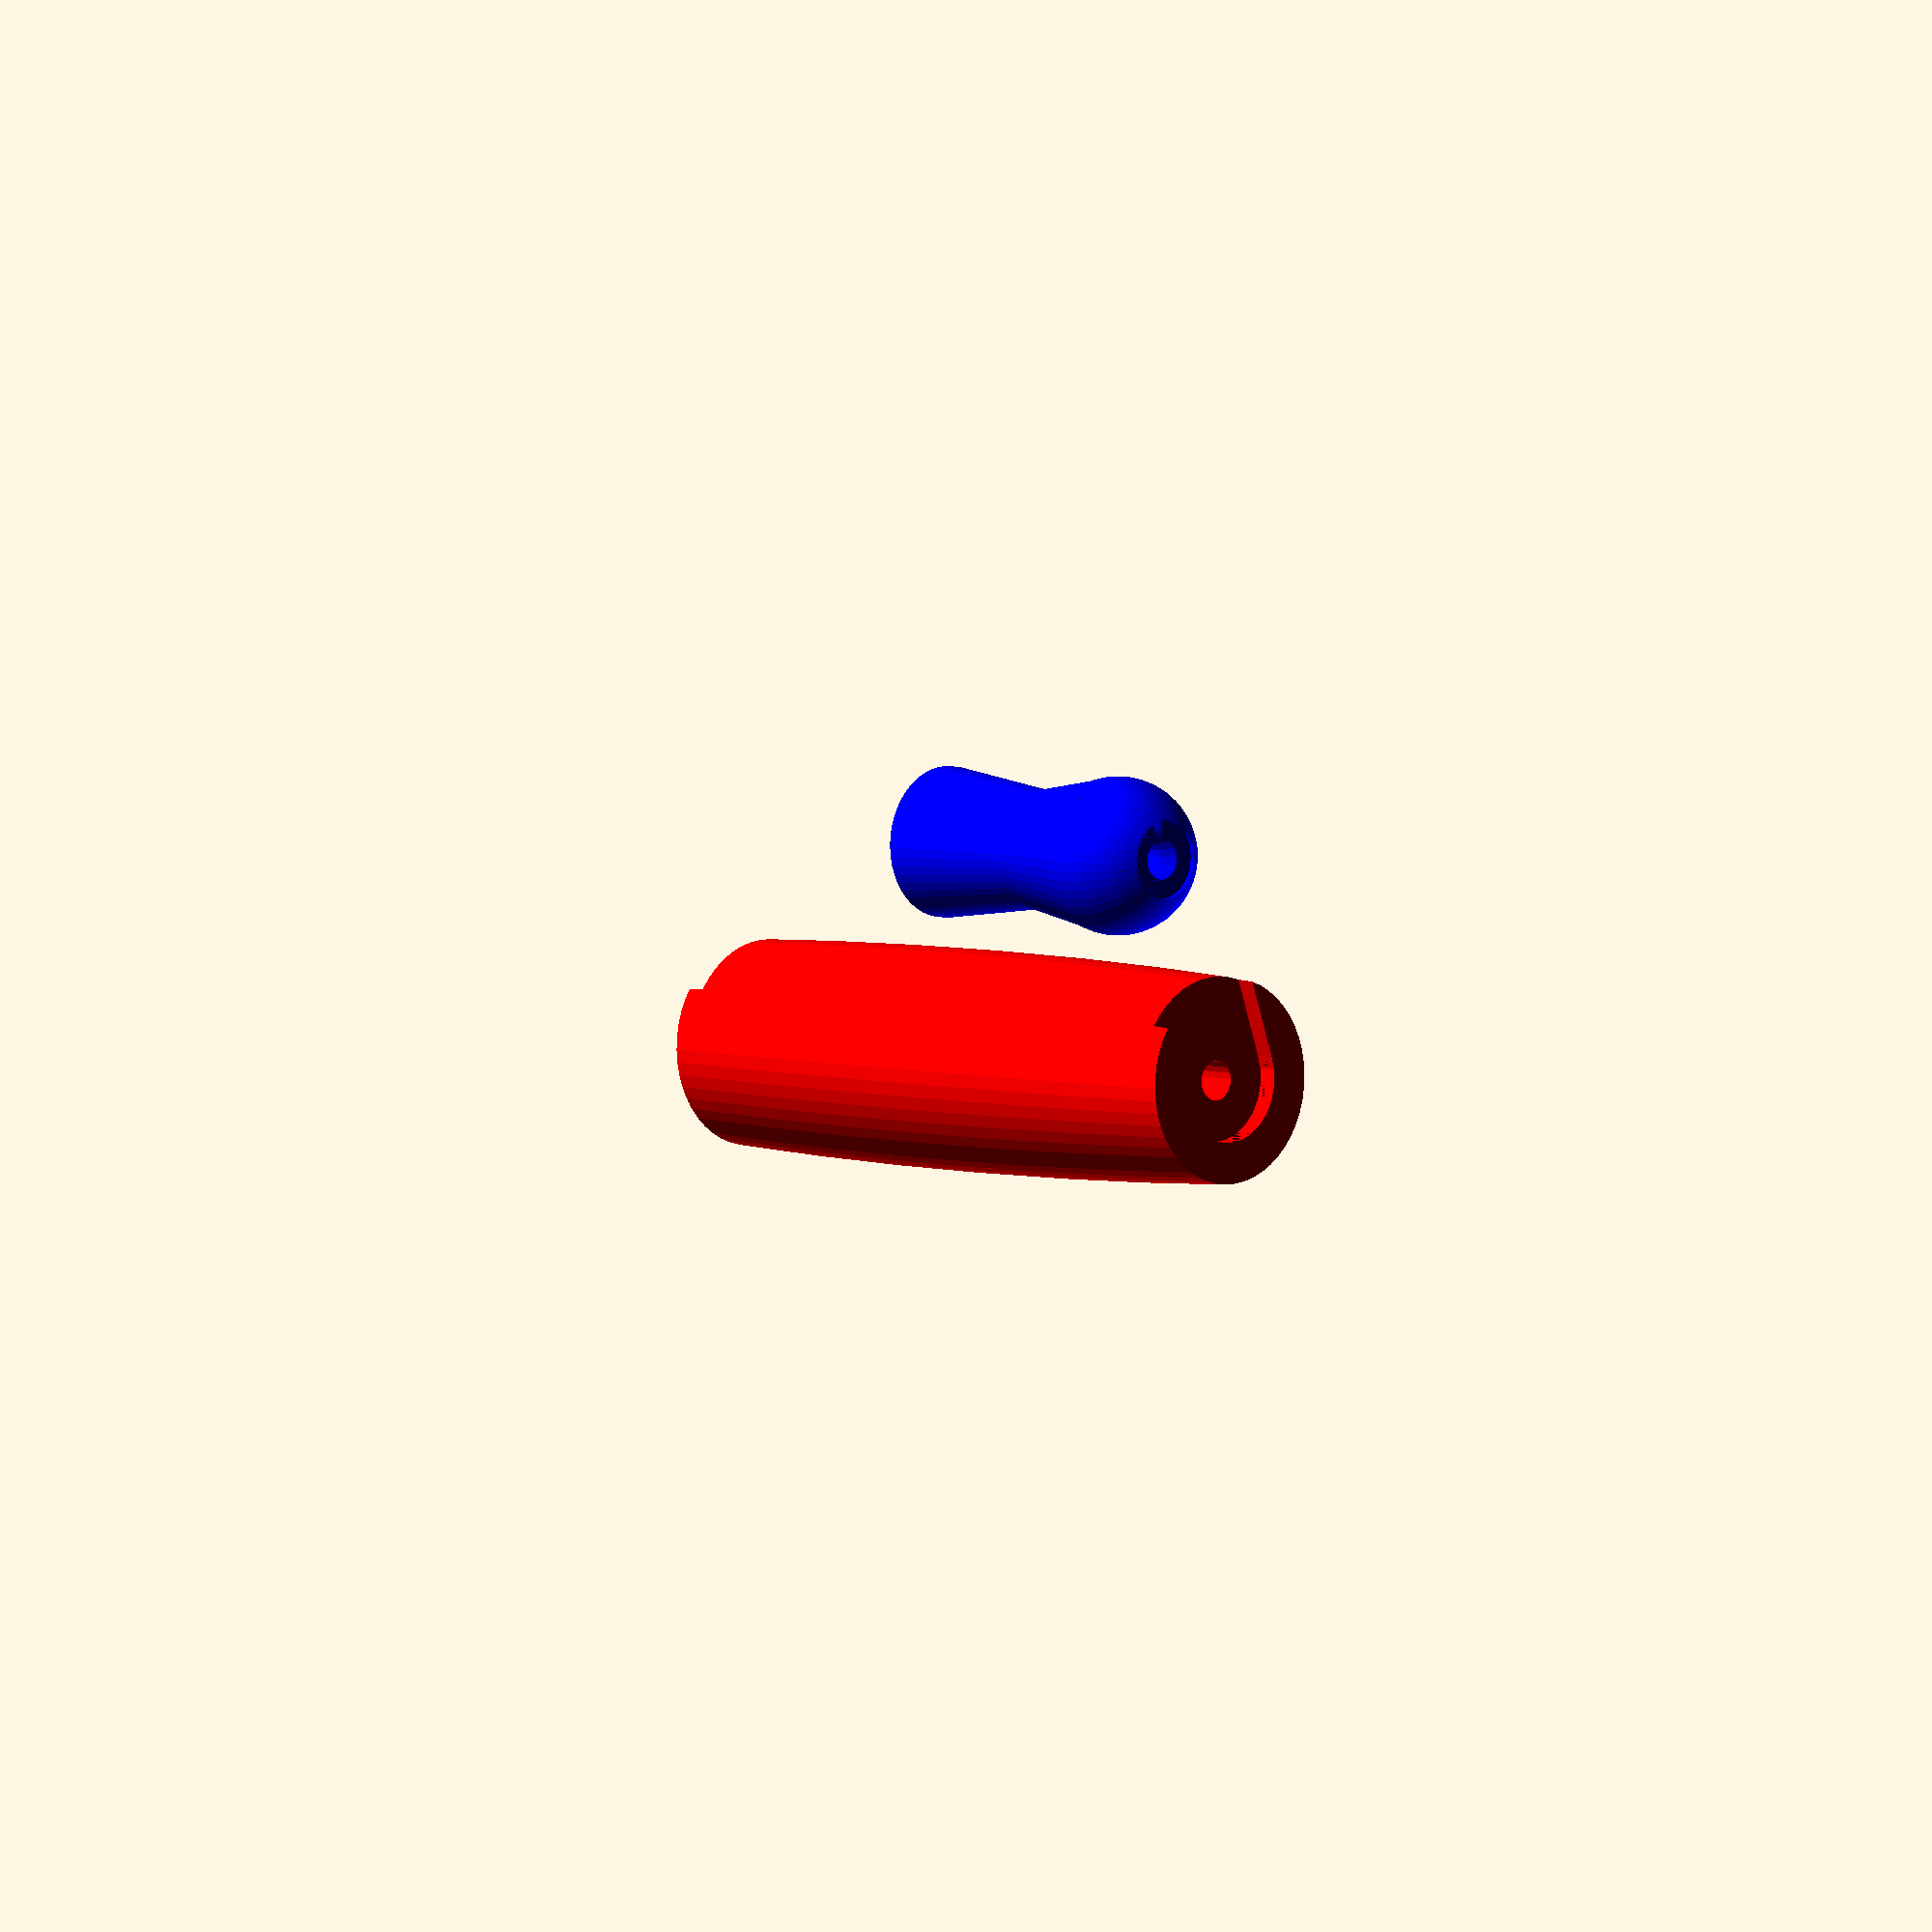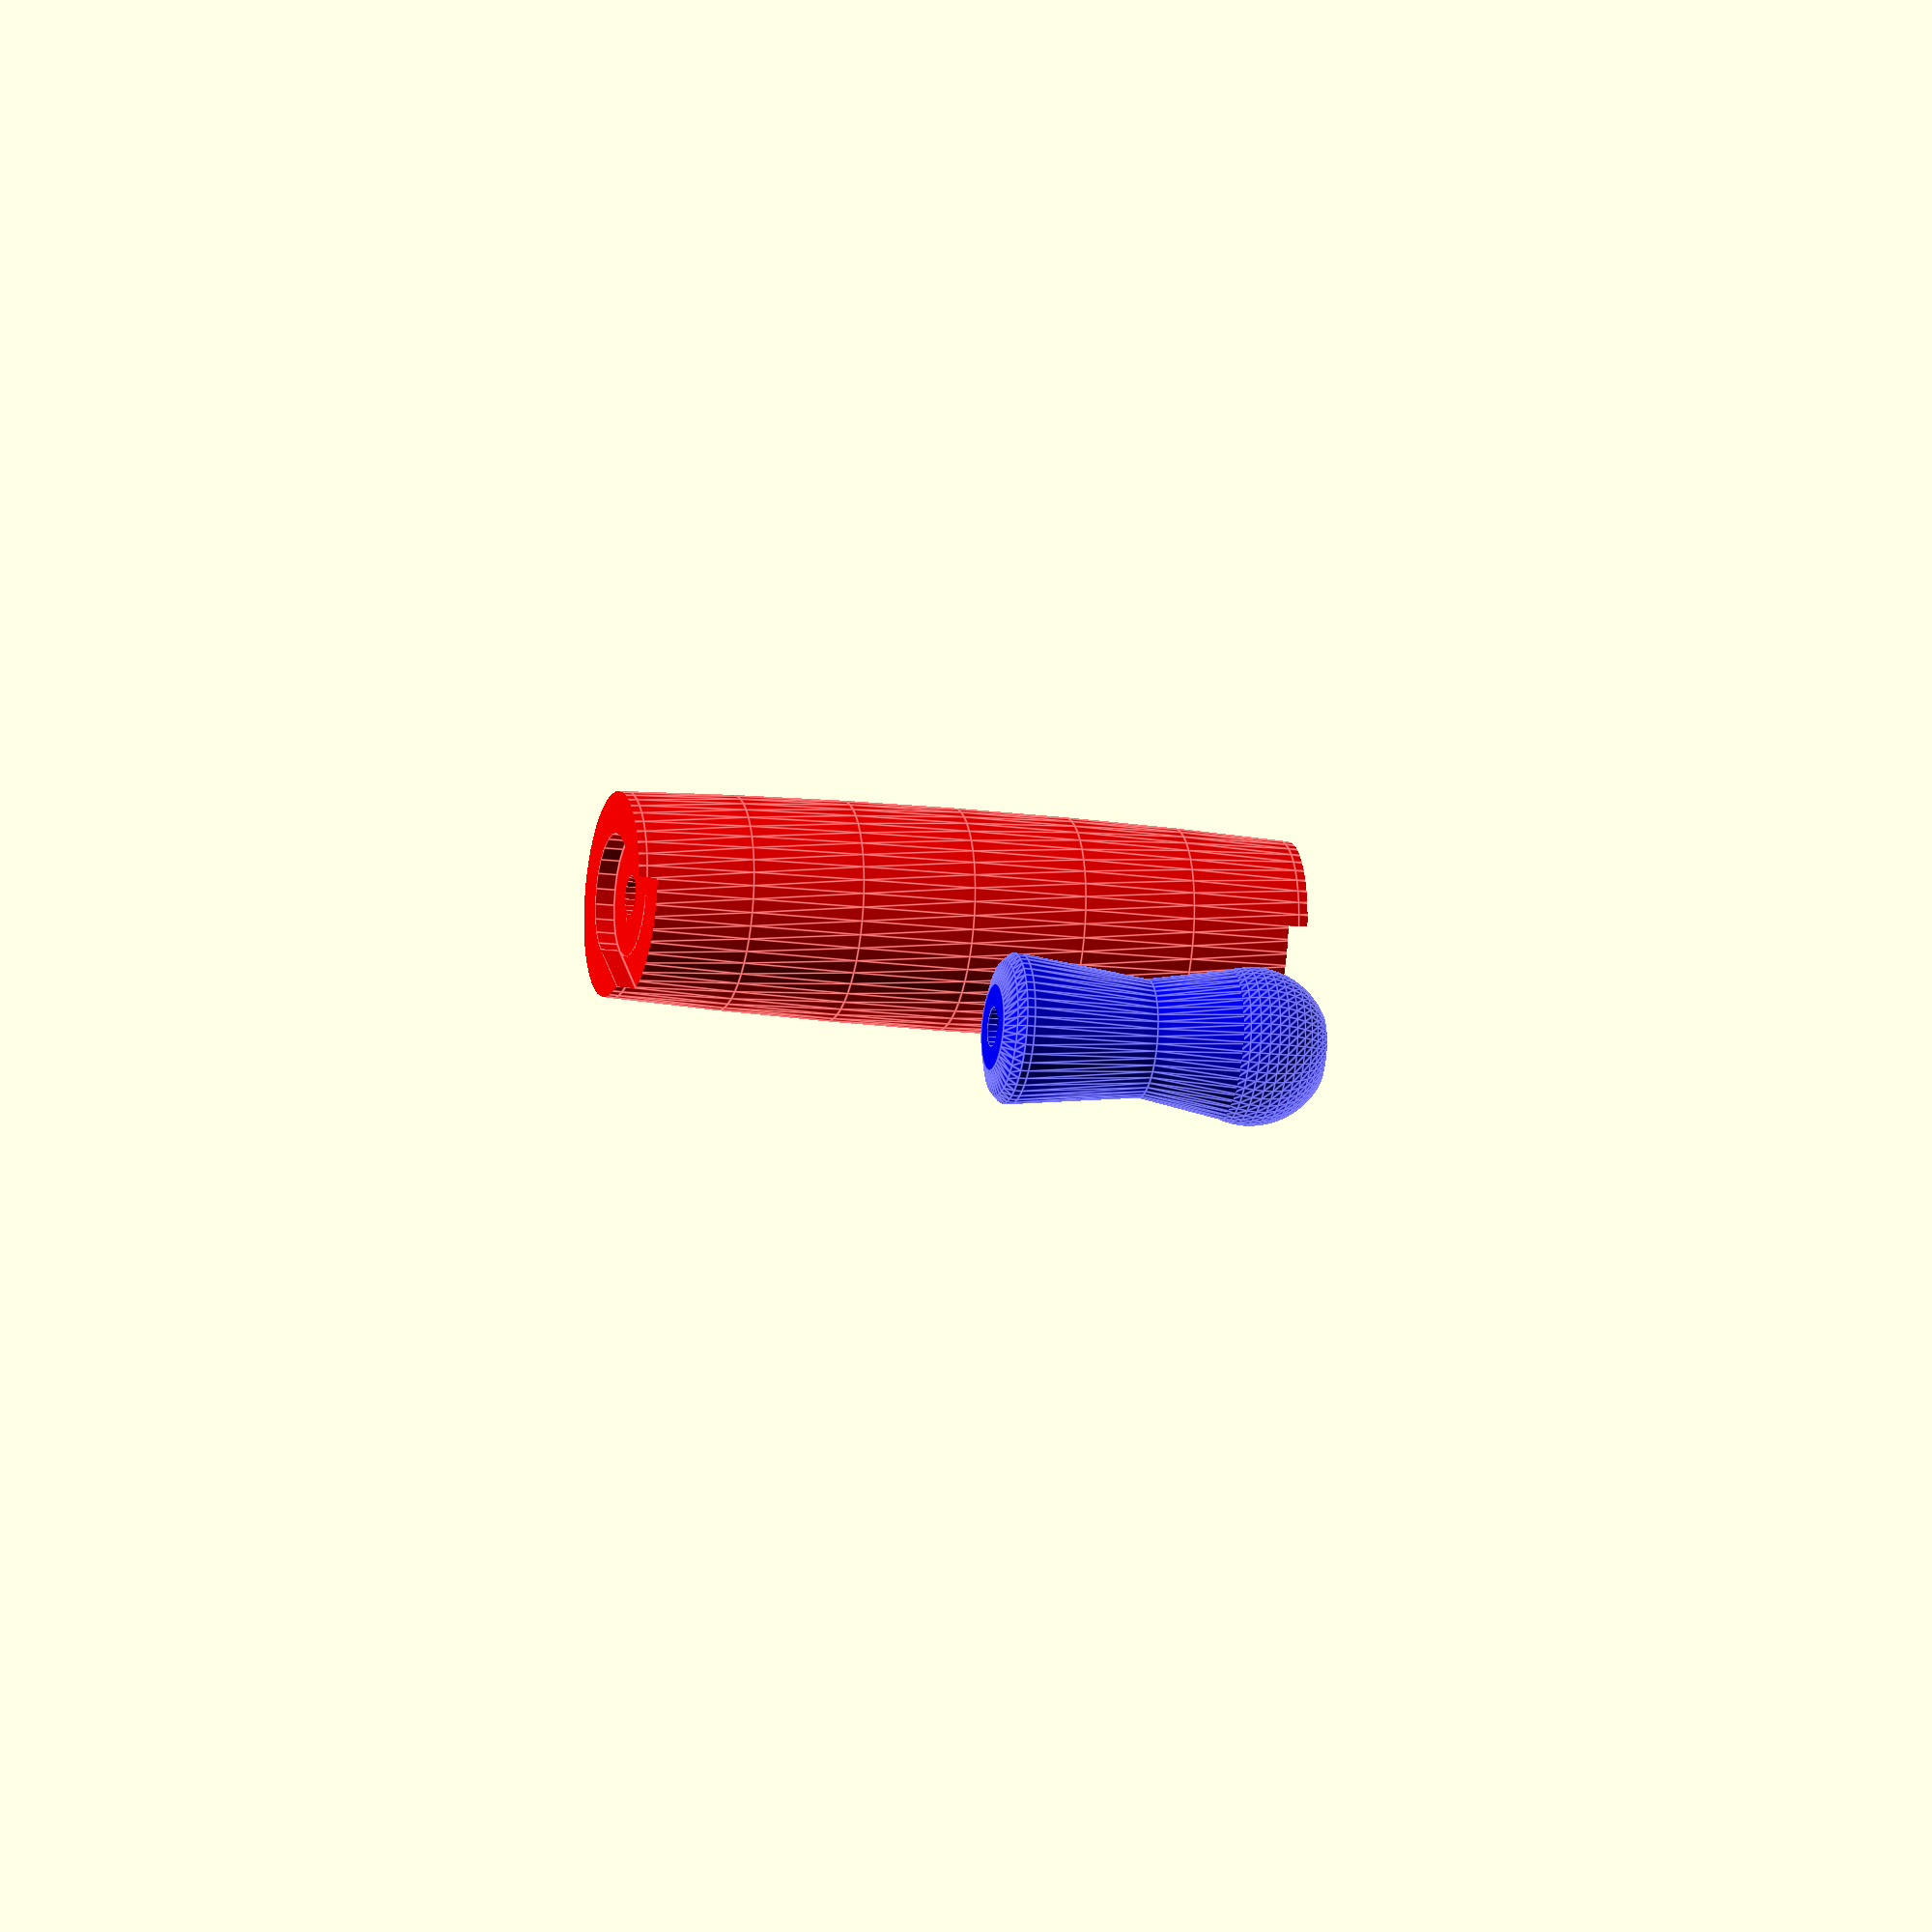
<openscad>
//Handles for Swift Whip egg beater
//
// These are  split so they can be retrofitted to the riveted rods
// enable the parts you want to make files for with the "if (1==0)" lines at the end.....
// a little sanding of the inside split line should adjust the part line to be flush.
// Before glueing the halves together, run for a while to run in the rod in the hole.
// glue together with epoxy or abs solvent glue.
// I printed the crank at 0.25mm and Handle at 0.3mm, on Up Mini. 

/* [Main] */
//note that I have two types of SwiftWhip. The type with wooden handles has different dimensions to the one with plastic handles.
part="All";//[All:All assembled, TopHandle: Top Handle split open, Crank: Crank split open]
 //Different for my two different beaters
CrankLength=41; //[35:Plastic Type 35mm, 41:Wooden Type 41mm] 

//----------- Dimensions
//Naming: T for Top handle , C for Crank handle

/* [Split Fitting] */

//Adjust these for flush fit across the split, (actually sand to size is faster).  radius of the inside split corners
SplitR=1; // radius of the inside split corners
//allow for a little oversize on the split line, total will be 2x this
SplitOffset=0.25; 
/* [Other] */
//-------------------------    Top Handle dims
IR=(4.8+0.3)/2; //rod / hole

TDFrame=2.5; //depth of end slot in frame
TL=82+2*TDFrame; //length of main handle
TR1=28/2; //width at centre
TR2=24/2; //at end
TWFrame=15.5; //width of steel frame

TSplitStep=2; 

// ------------------------------ Crank dimensions
CR1=20/2; //ball radius
CR2=15/2; //waist
CR3=19/2; //inner end


CL=CrankLength+2.5; 
CL2=14; //length from ball to waist
CSinkL=3; //countersink flange at the end
CSinkR=10/2; 
CSplitStep=1.5;
CInnerBevel=1; //width of the steps making up the inner bevel
CR4=11/2; //flat against crank arm
//---------------------------------------------------------------

module Crank() {
    $fn=50;
    difference() {
        translate([0,0,CR1]) 
            union() {
                sphere(CR1);
                cylinder(r1=CR1, r2=CR2, h=CL2);
                translate([0,0,CL2]) cylinder(r1=CR2, r2=CR3, h=CL-CL2-CR1-3*CInnerBevel);
                translate([0,0,CL-CR1-CInnerBevel*3]) cylinder(r=CR3, h=CInnerBevel);
                translate([0,0,CL-CR1-CInnerBevel*2]) cylinder(r1=CR3, r2=CR3*0.9, h=CInnerBevel);
                translate([0,0,CL-CR1-CInnerBevel]) cylinder(r1=CR3*0.9, r2=CR4, h=CInnerBevel);

            }//union
        cylinder(r=IR,h=CL+.01, $fn=20);
	//rivet cone shape hole at end
        translate([0,0,0]) cylinder(r=CSinkR, h=2, $fn=20);    
	translate([0,0,2]) cylinder(r1=CSinkR, r2=IR, h=CSinkL, $fn=20);
}//diff

}//mod
module SphericalCylinder(r1,r2,L) {
	scale([r2,r2,0.5*L/sqrt(1-(r1/r2)) ]) {
		intersection() {
			cube([2,2,2*sqrt(1-(r1/r2))],center=true);
			sphere(1,$fn=50);
		}
	}
  //cube([2*r1,r1/2,L*1.01],center=true); //recatngle that should just show at the end if it all works properly
} //mod

module Handle() {
	   difference() {
		SphericalCylinder(r1=TR2, r2=TR1, L=TL);	
		for(A=[0,180]) rotate([A,0,0]) 
			translate([0,0,TL/2 - TDFrame +0.01]) 
				union() {
					translate([0,-TWFrame/2,0]) 	cube([TR1*3,TWFrame,TDFrame]);
					cylinder(r=TWFrame/2,h=TDFrame);
				}//union
		cylinder(r=IR,h=TL, center=true, $fn=20);
	}//diff

}//mod



module Split(Gap=1.5,Offset=0) { //make the split slice, with rounded inside edge so printers corner rounding won't have an effect
    hull() 
    translate([Offset,0,0])
    for (dy=[-1,1]) 
        translate([SplitR,-dy*(IR+Gap-SplitR),0]) cylinder(r=SplitR,h=TL,center=true, $fn=20);
  translate([SplitR+TR1+0.5,0,0]) cube([2*(TR1+0.5),2*(IR+Gap),TL],center=true);
}//mod

//Handle();

//Split(Offset=0.2);

//------------Show complete parts
if (part=="All") {
   color("blue") translate([0,0,CL]) rotate([0,180,0])  translate([10,0,0]) Crank();
    color("red") translate([-40,0,0]) Handle();
}

//------------- Make Split Crank
translate([0,0,CL]) rotate([0,180,0]) 
if (part=="Crank"){
translate([10,0,0]) intersection() {
	Crank();
	Split(CSplitStep,SplitOffset);
};
translate([-10,0,0]) difference() {
	Crank();
	Split(CSplitStep,-SplitOffset);
};
}

//------------- Make Split Handle 
translate([0,0,TL/2])
if (part=="TopHandle"){
translate([0,30,-TDFrame]) intersection() {
	Handle();
	Split(TSplitStep,SplitOffset);
};
translate([-20,30,0]) difference() {
	Handle();
	Split(TSplitStep,-SplitOffset);
};
}
</openscad>
<views>
elev=355.5 azim=250.9 roll=316.4 proj=o view=solid
elev=196.0 azim=317.7 roll=285.3 proj=o view=edges
</views>
